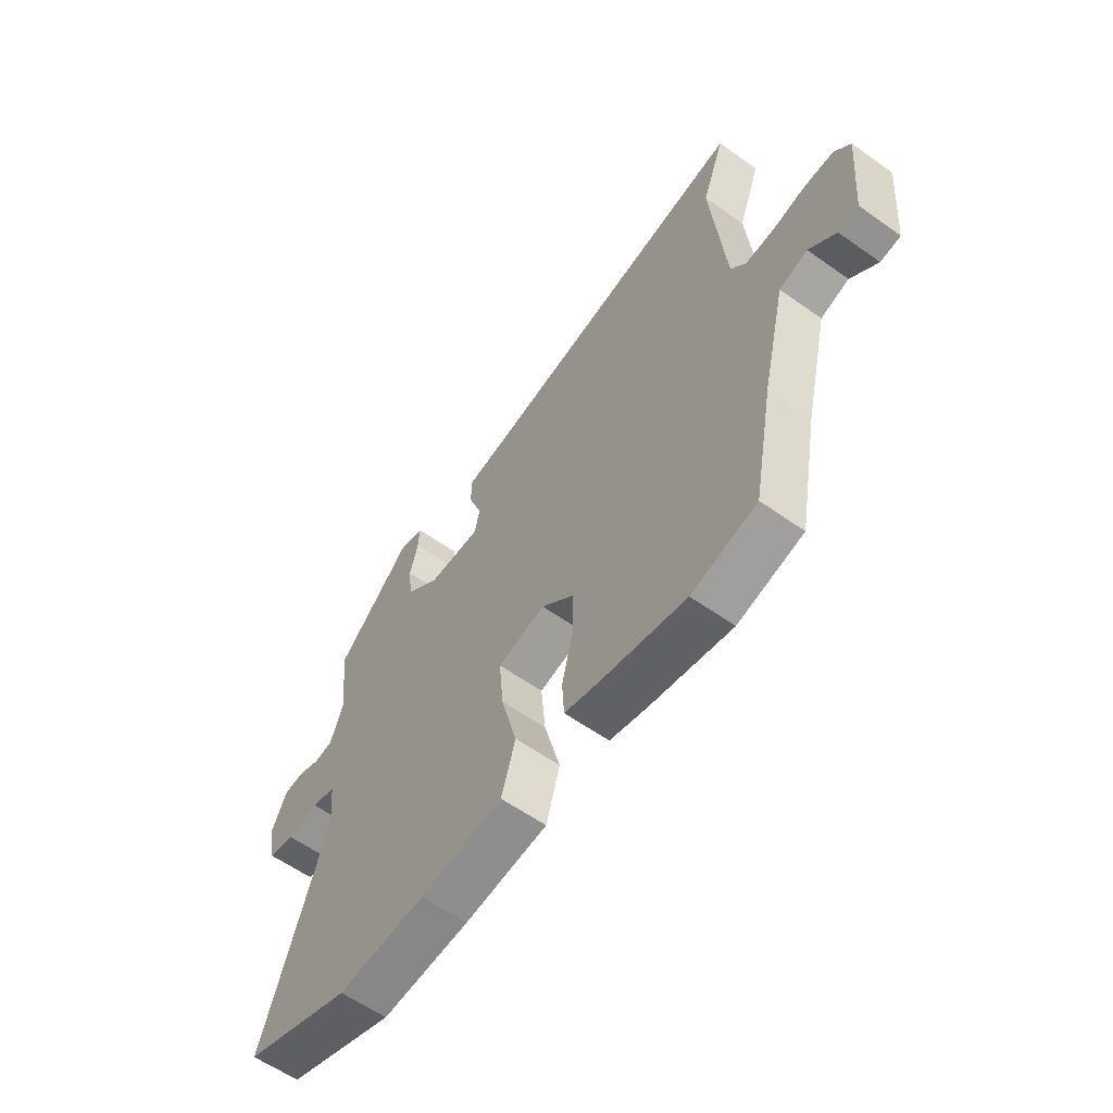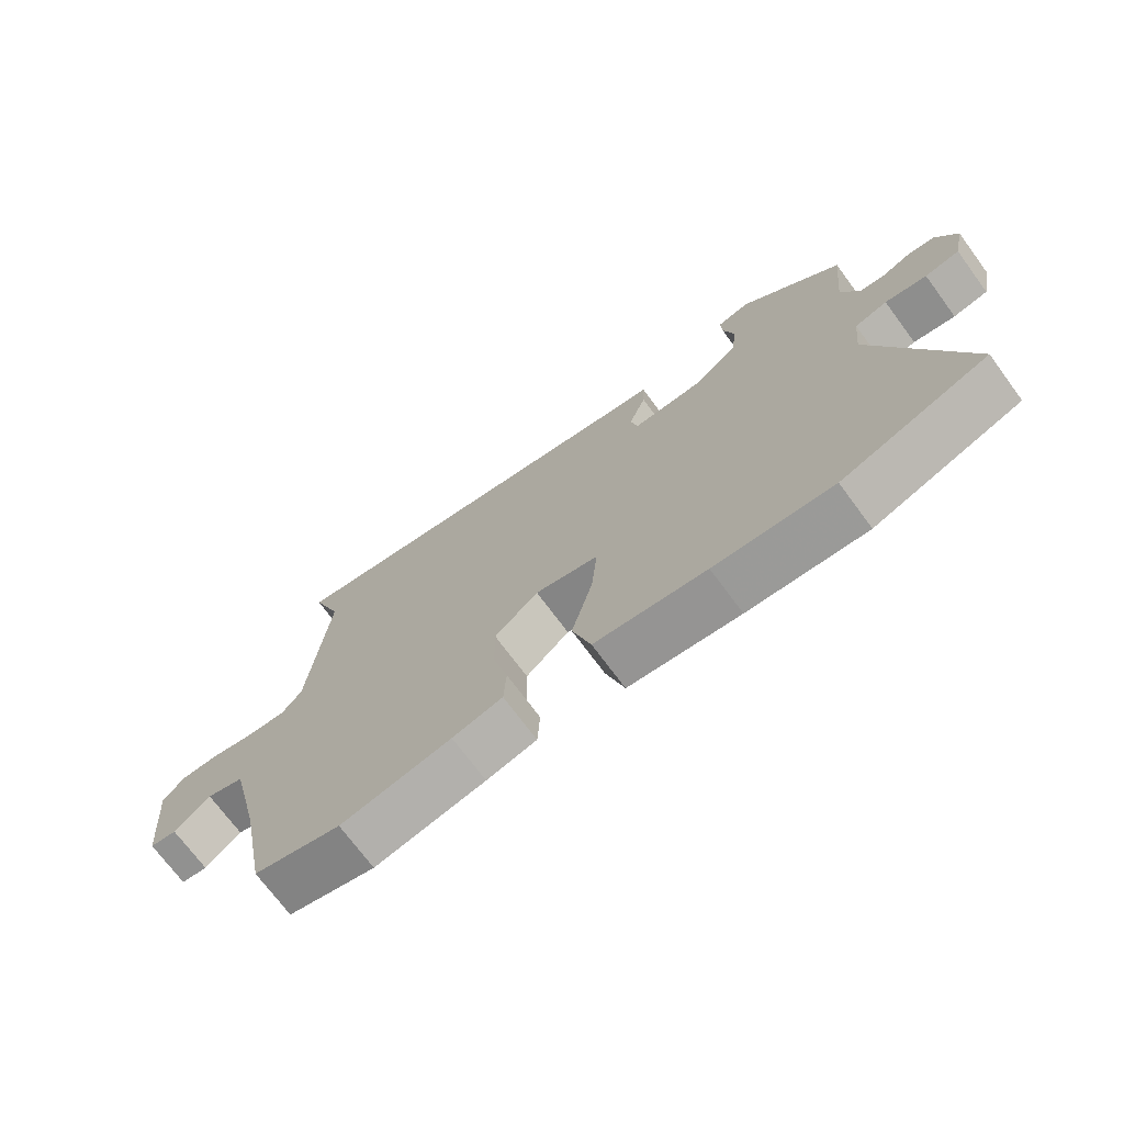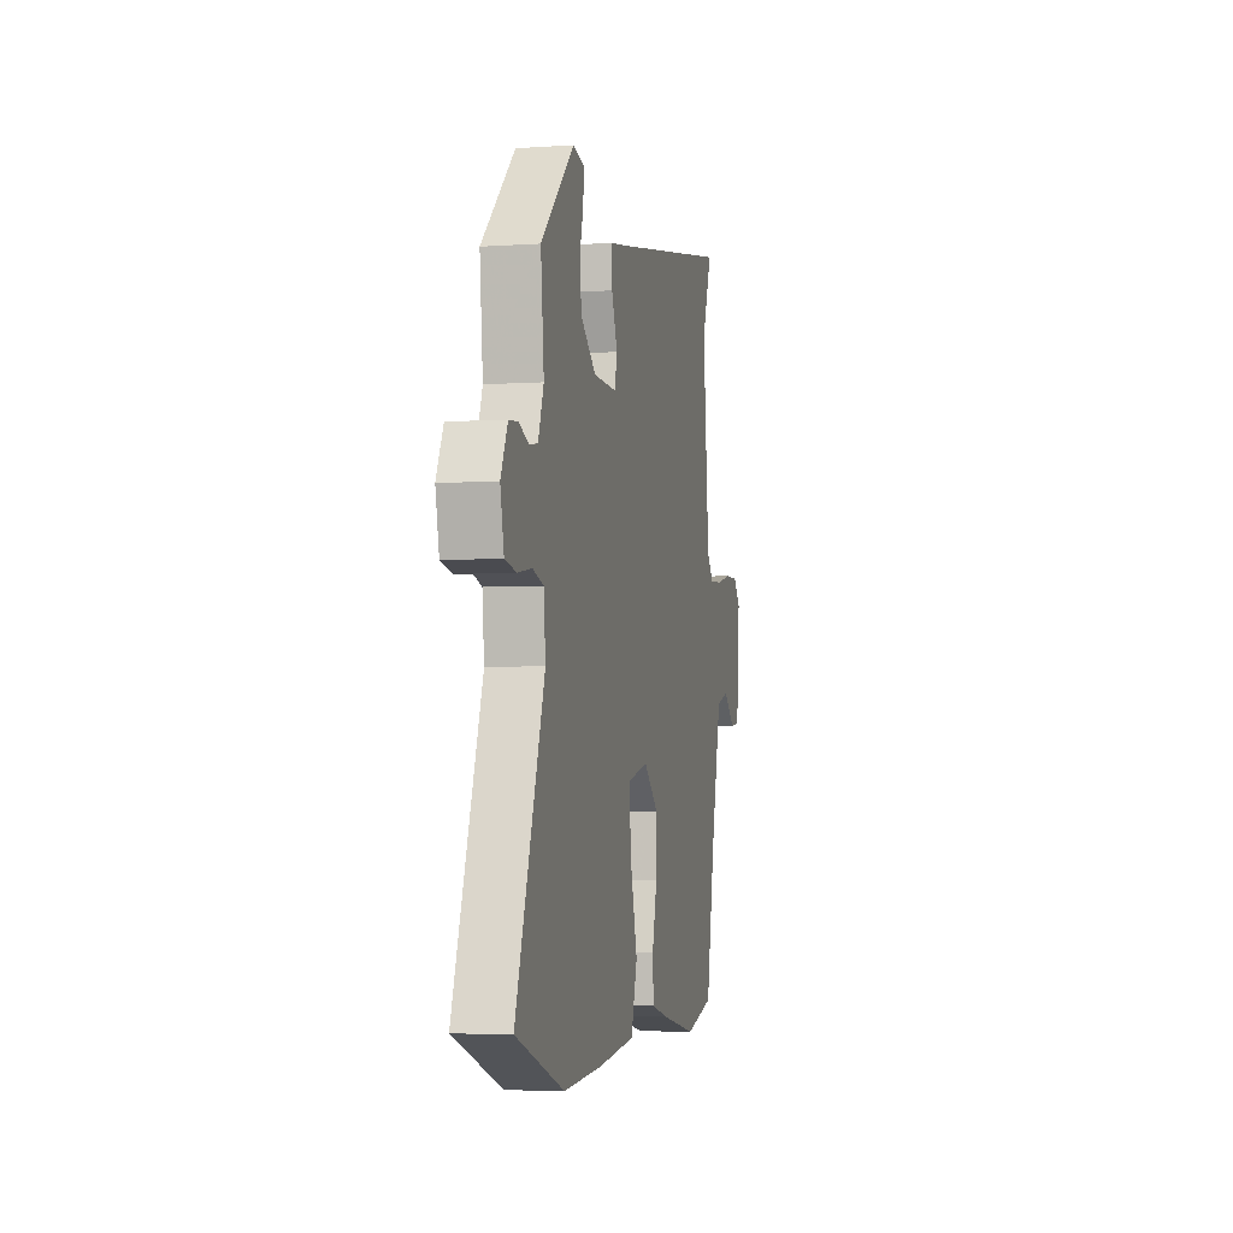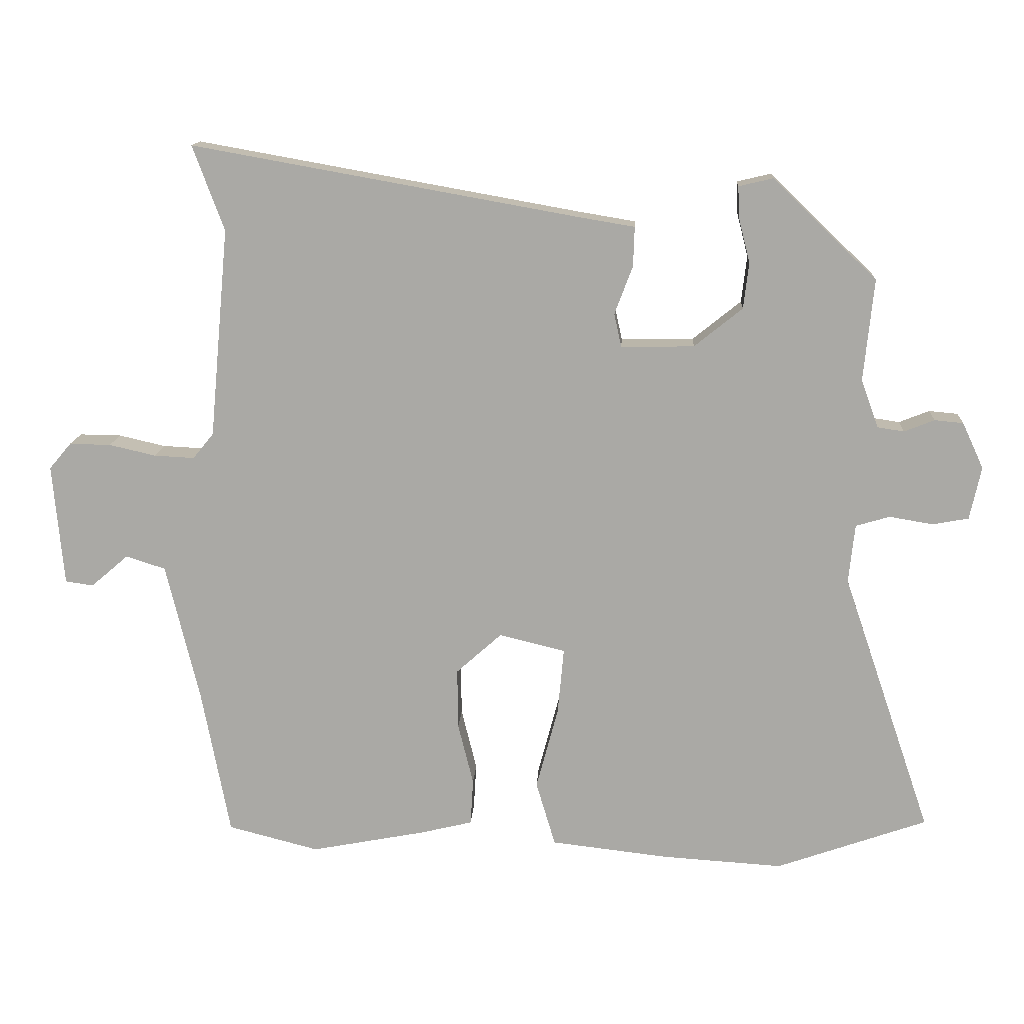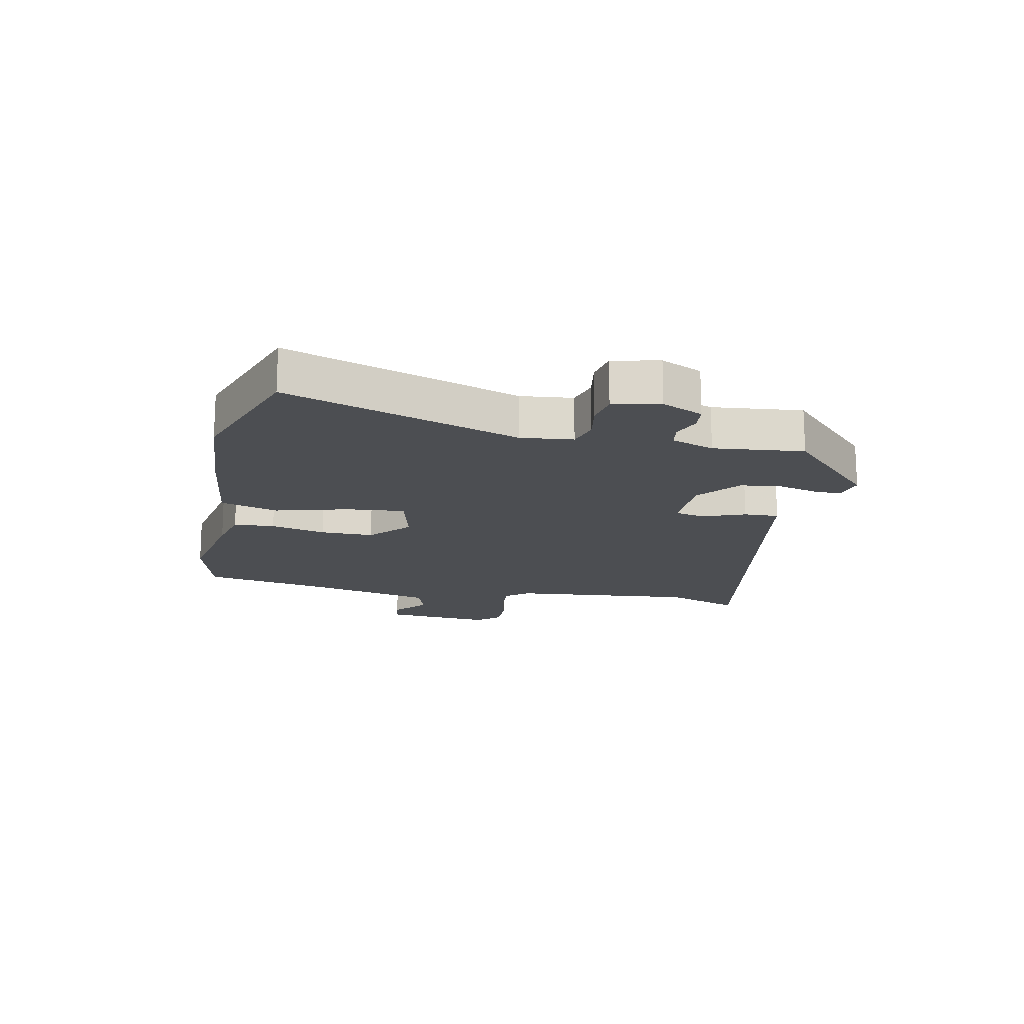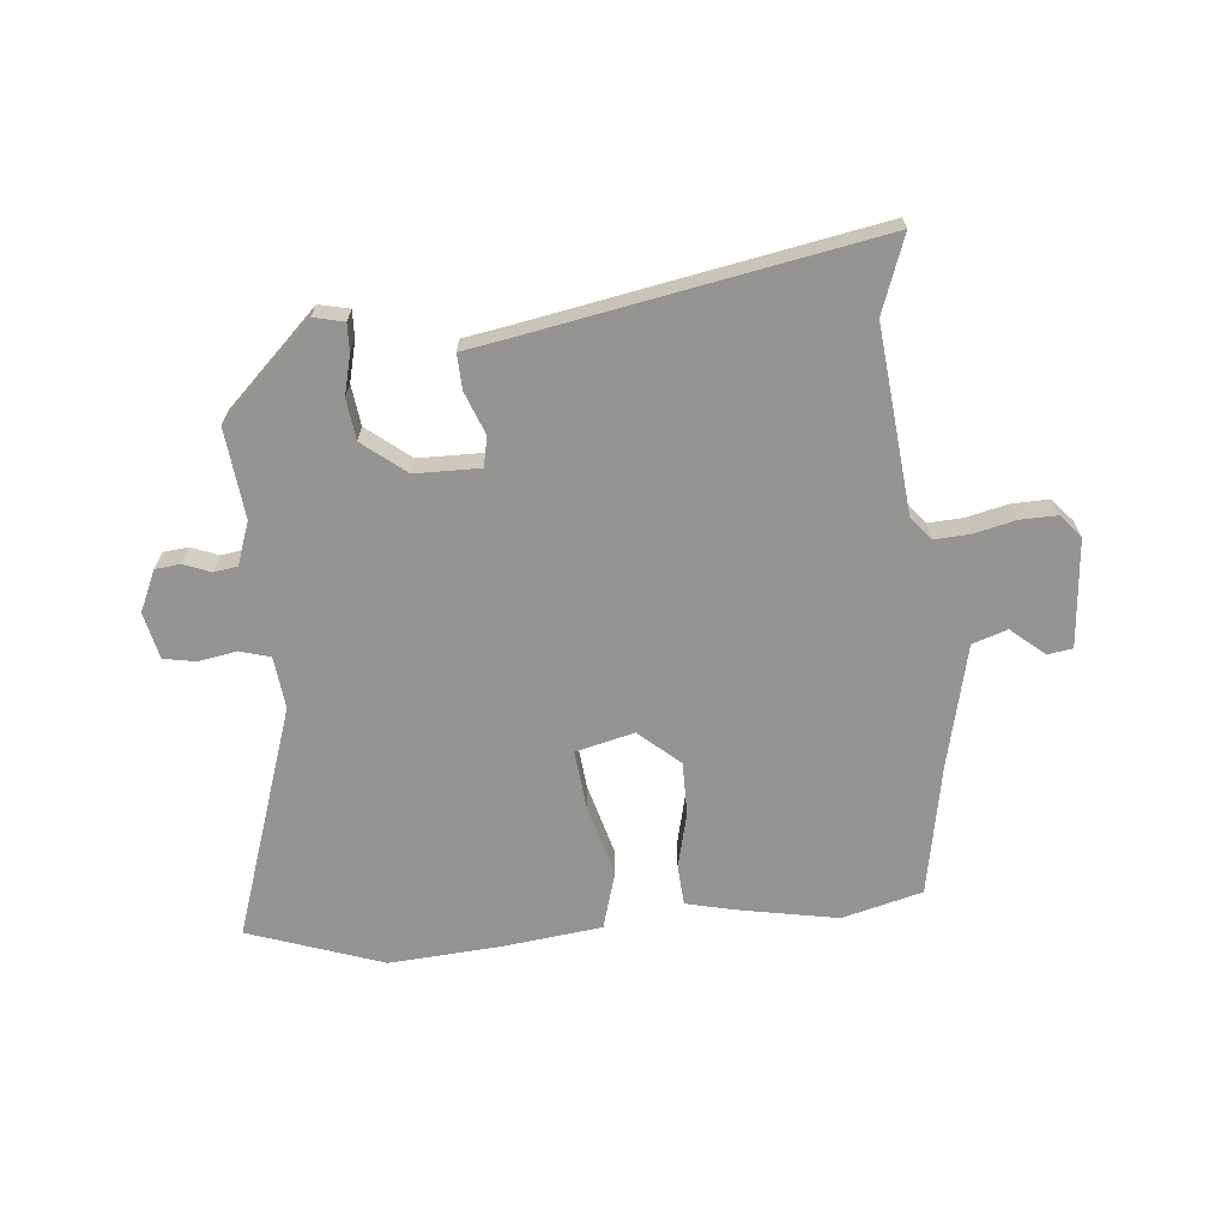
<metadata>
{"format":"obj","ext":"obj","renderer":"f3d","projection":"perspective","resolution":1024,"background":"white","views":[{"elev":-59.3,"azim":53.9,"up":"+Z"},{"elev":-71.9,"azim":-143.5,"up":"+Z"},{"elev":-4.3,"azim":-77.5,"up":"+Z"},{"elev":14.0,"azim":-176.7,"up":"+Z"},{"elev":-16.6,"azim":-101.4,"up":"+Y"},{"elev":-66.9,"azim":5.7,"up":"+Y"}]}
</metadata>
<code>
v -0.372 0.07 -0.545
v -0.598 0.07 -0.465
v -0.464 0.07 -0.073
v -0.473 0.07 0.015
v -0.524 0.07 0.03
v -0.589 0.07 0.019
v -0.643 0.07 0.029
v -0.66 0.07 0.108
v -0.628 0.07 0.177
v -0.585 0.07 0.181
v -0.54 0.07 0.163
v -0.5 0.07 0.169
v -0.474 0.07 0.241
v -0.489 0.07 0.393
v -0.333 0.07 0.542
v -0.282 0.07 0.53
v -0.284 0.07 0.483
v -0.301 0.07 0.417
v -0.293 0.07 0.348
v -0.221 0.07 0.29
v -0.112 0.07 0.288
v -0.101 0.07 0.338
v -0.128 0.07 0.41
v -0.13 0.07 0.469
v -0.046 0.07 0.483
v 0.532 0.07 0.586
v 0.485 0.07 0.459
v 0.514 0.07 0.146
v 0.545 0.07 0.108
v 0.605 0.07 0.111
v 0.675 0.07 0.127
v 0.737 0.07 0.128
v 0.77 0.07 0.089
v 0.754 0.07 -0.093
v 0.712 0.07 -0.099
v 0.656 0.07 -0.051
v 0.597 0.07 -0.07
v 0.547 0.07 -0.278
v 0.505 0.07 -0.499
v 0.369 0.07 -0.534
v 0.197 0.07 -0.501
v 0.119 0.07 -0.482
v 0.115 0.07 -0.413
v 0.138 0.07 -0.32
v 0.139 0.07 -0.23
v 0.071 0.07 -0.169
v -0.028 0.07 -0.193
v -0.019 0.07 -0.292
v 0.014 0.07 -0.416
v -0.015 0.07 -0.513
v -0.188 0.07 -0.533
v -0.372 0 -0.545
v -0.598 0 -0.465
v -0.464 0 -0.073
v -0.473 0 0.015
v -0.524 0 0.03
v -0.589 0 0.019
v -0.643 0 0.029
v -0.66 0 0.108
v -0.628 0 0.177
v -0.585 0 0.181
v -0.54 0 0.163
v -0.5 0 0.169
v -0.474 0 0.241
v -0.489 0 0.393
v -0.333 0 0.542
v -0.282 0 0.53
v -0.284 0 0.483
v -0.301 0 0.417
v -0.293 0 0.348
v -0.221 0 0.29
v -0.112 0 0.288
v -0.101 0 0.338
v -0.128 0 0.41
v -0.13 0 0.469
v -0.046 0 0.483
v 0.532 0 0.586
v 0.485 0 0.459
v 0.514 0 0.146
v 0.545 0 0.108
v 0.605 0 0.111
v 0.675 0 0.127
v 0.737 0 0.128
v 0.77 0 0.089
v 0.754 0 -0.093
v 0.712 0 -0.099
v 0.656 0 -0.051
v 0.597 0 -0.07
v 0.547 0 -0.278
v 0.505 0 -0.499
v 0.369 0 -0.534
v 0.197 0 -0.501
v 0.119 0 -0.482
v 0.115 0 -0.413
v 0.138 0 -0.32
v 0.139 0 -0.23
v 0.071 0 -0.169
v -0.028 0 -0.193
v -0.019 0 -0.292
v 0.014 0 -0.416
v -0.015 0 -0.513
v -0.188 0 -0.533
f 1 2 3
f 51 1 3
f 50 51 3
f 49 50 3
f 48 49 3
f 47 48 3 4
f 46 47 4
f 42 43 44
f 41 42 44
f 40 41 44
f 39 40 44
f 38 39 44
f 37 38 44 45
f 34 35 36
f 33 34 36
f 32 33 36
f 31 32 36
f 30 31 36
f 29 30 36 37
f 37 45 46
f 29 37 46
f 28 29 46
f 25 26 27
f 25 27 28
f 24 25 28
f 23 24 28
f 22 23 28
f 16 17 18
f 15 16 18
f 14 15 18
f 13 14 18
f 12 13 18 19
f 9 10 11
f 8 9 11
f 7 8 11
f 6 7 11
f 5 6 11
f 4 5 11 12
f 12 19 20
f 4 12 20
f 46 4 20
f 21 22 28 46
f 20 21 46
f 54 53 52
f 54 52 102
f 54 102 101
f 54 101 100
f 54 100 99
f 55 54 99 98
f 55 98 97
f 95 94 93
f 95 93 92
f 95 92 91
f 95 91 90
f 95 90 89
f 96 95 89 88
f 87 86 85
f 87 85 84
f 87 84 83
f 87 83 82
f 87 82 81
f 88 87 81 80
f 97 96 88
f 97 88 80
f 97 80 79
f 78 77 76
f 79 78 76
f 79 76 75
f 79 75 74
f 79 74 73
f 69 68 67
f 69 67 66
f 69 66 65
f 69 65 64
f 70 69 64 63
f 62 61 60
f 62 60 59
f 62 59 58
f 62 58 57
f 62 57 56
f 63 62 56 55
f 71 70 63
f 71 63 55
f 71 55 97
f 97 79 73 72
f 97 72 71
f 1 52 53 2
f 2 53 54 3
f 3 54 55 4
f 4 55 56 5
f 5 56 57 6
f 6 57 58 7
f 7 58 59 8
f 8 59 60 9
f 9 60 61 10
f 10 61 62 11
f 11 62 63 12
f 12 63 64 13
f 13 64 65 14
f 14 65 66 15
f 15 66 67 16
f 16 67 68 17
f 17 68 69 18
f 18 69 70 19
f 19 70 71 20
f 20 71 72 21
f 21 72 73 22
f 22 73 74 23
f 23 74 75 24
f 24 75 76 25
f 25 76 77 26
f 26 77 78 27
f 27 78 79 28
f 28 79 80 29
f 29 80 81 30
f 30 81 82 31
f 31 82 83 32
f 32 83 84 33
f 33 84 85 34
f 34 85 86 35
f 35 86 87 36
f 36 87 88 37
f 37 88 89 38
f 38 89 90 39
f 39 90 91 40
f 40 91 92 41
f 41 92 93 42
f 42 93 94 43
f 43 94 95 44
f 44 95 96 45
f 45 96 97 46
f 46 97 98 47
f 47 98 99 48
f 48 99 100 49
f 49 100 101 50
f 50 101 102 51
f 51 102 52 1

</code>
